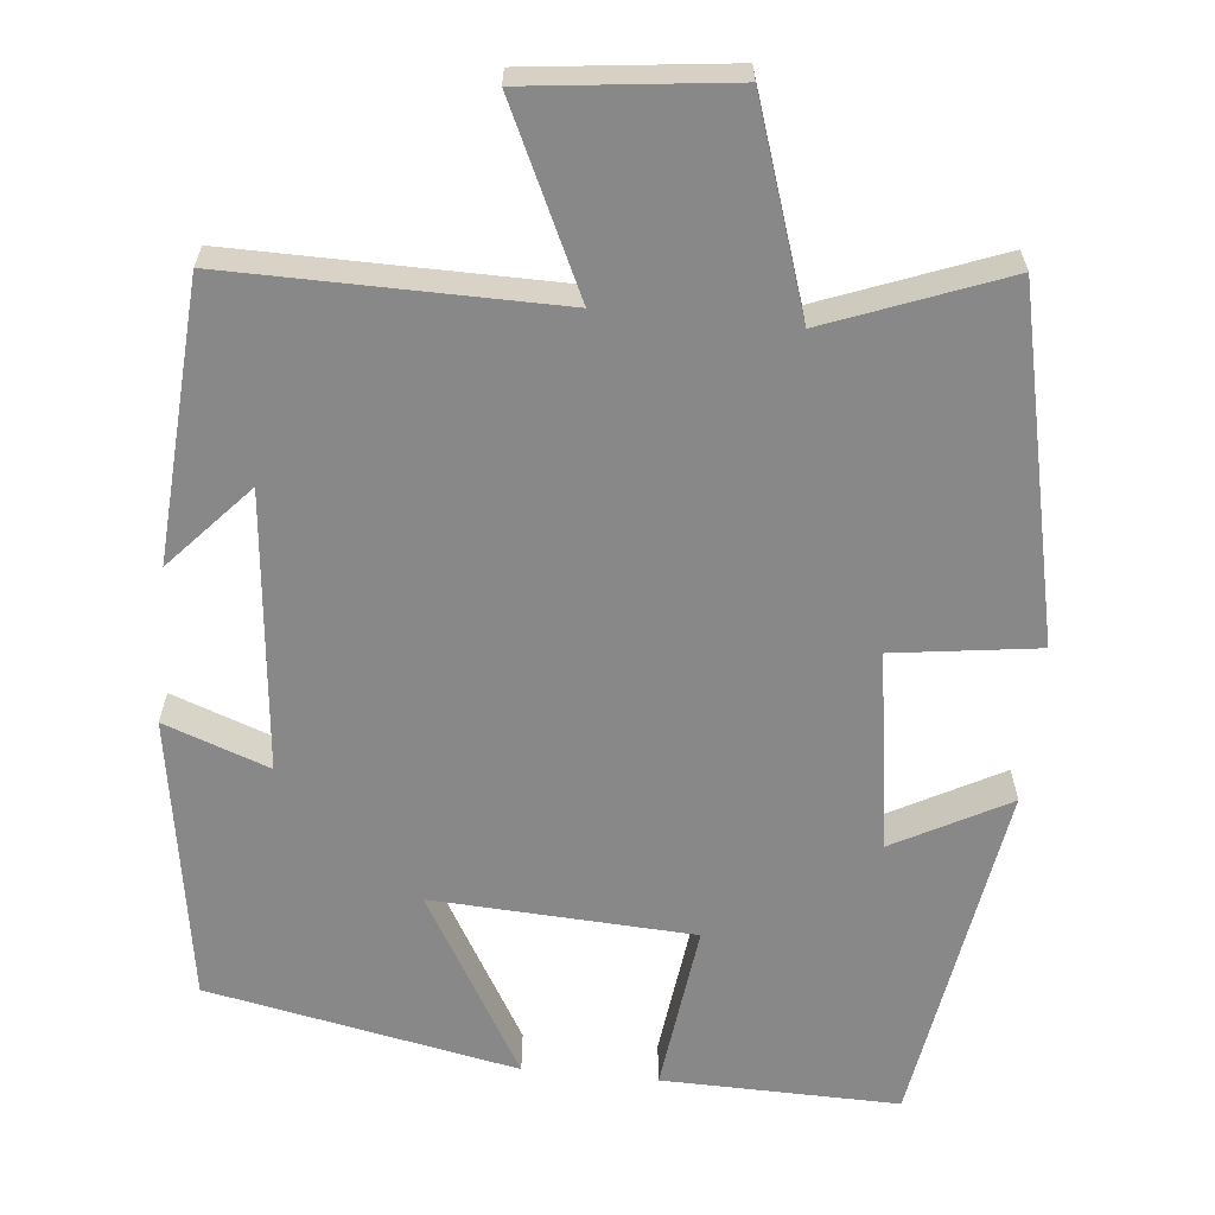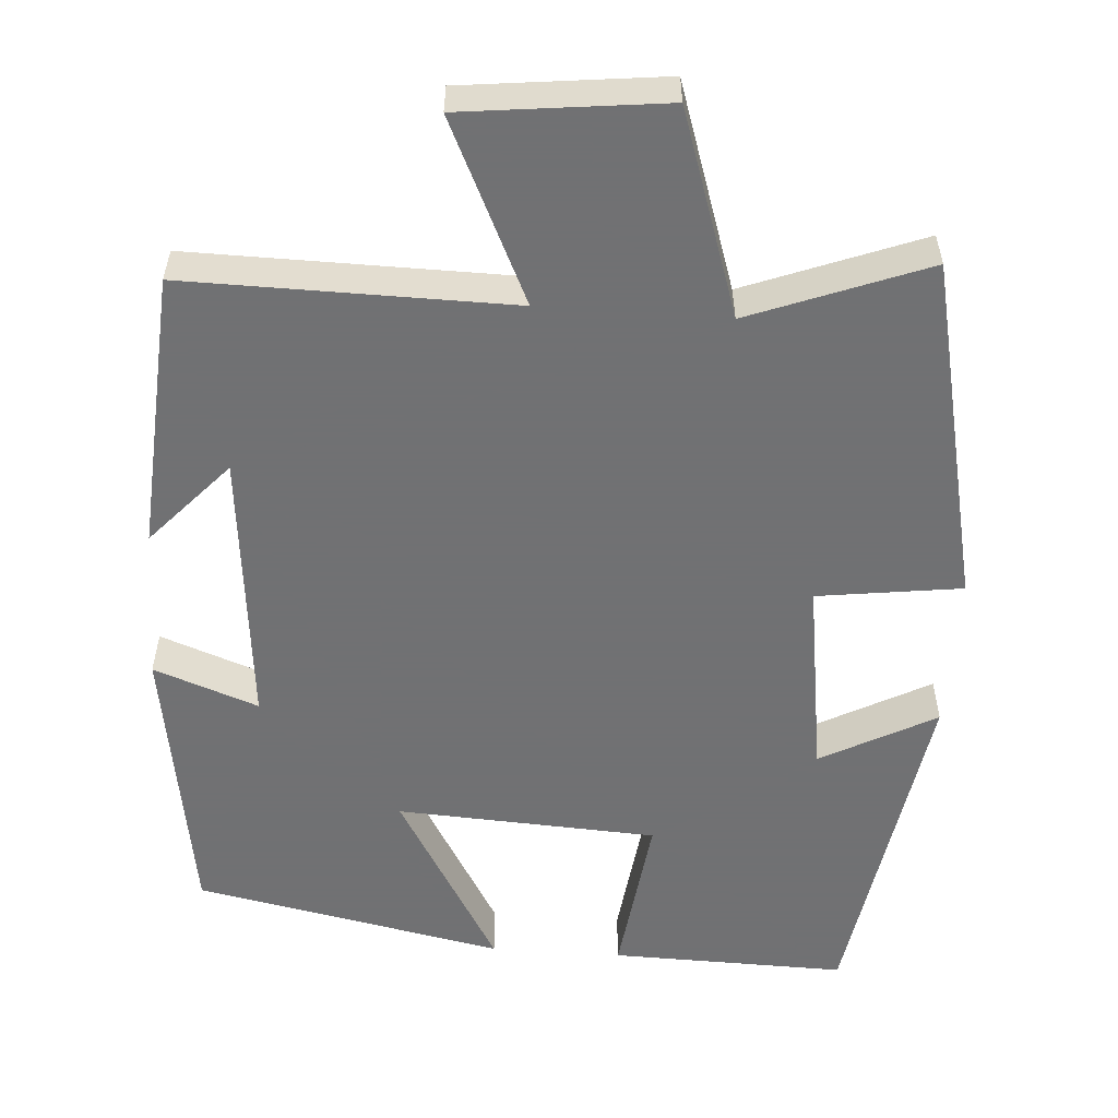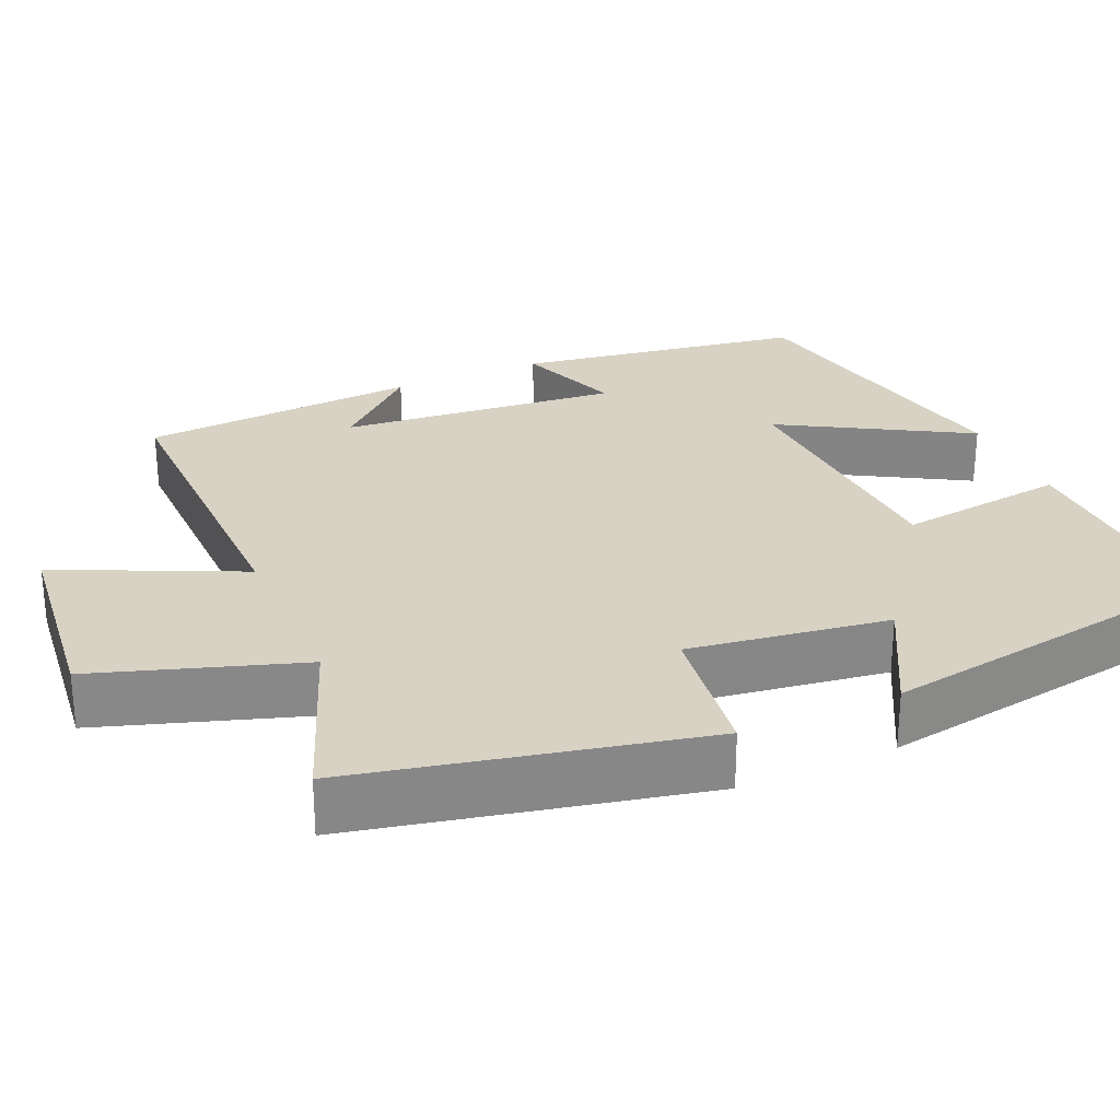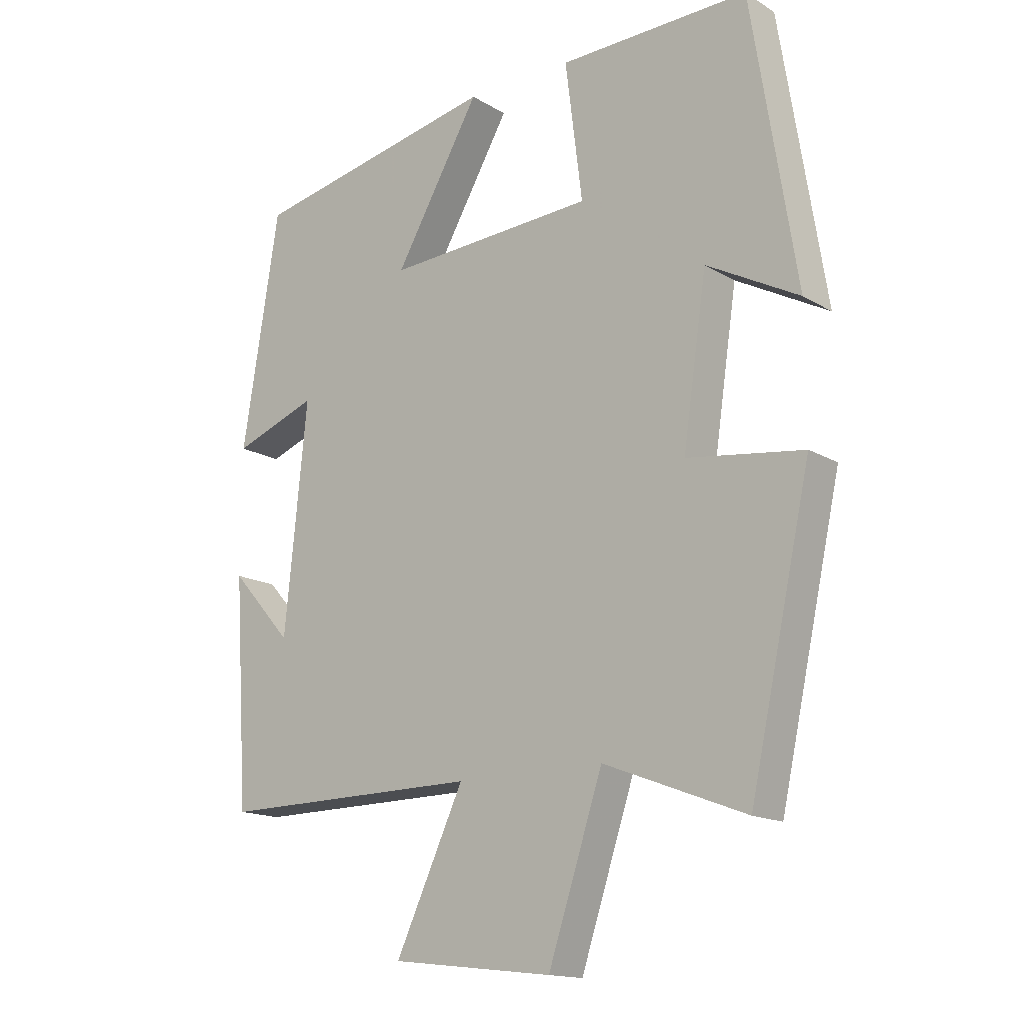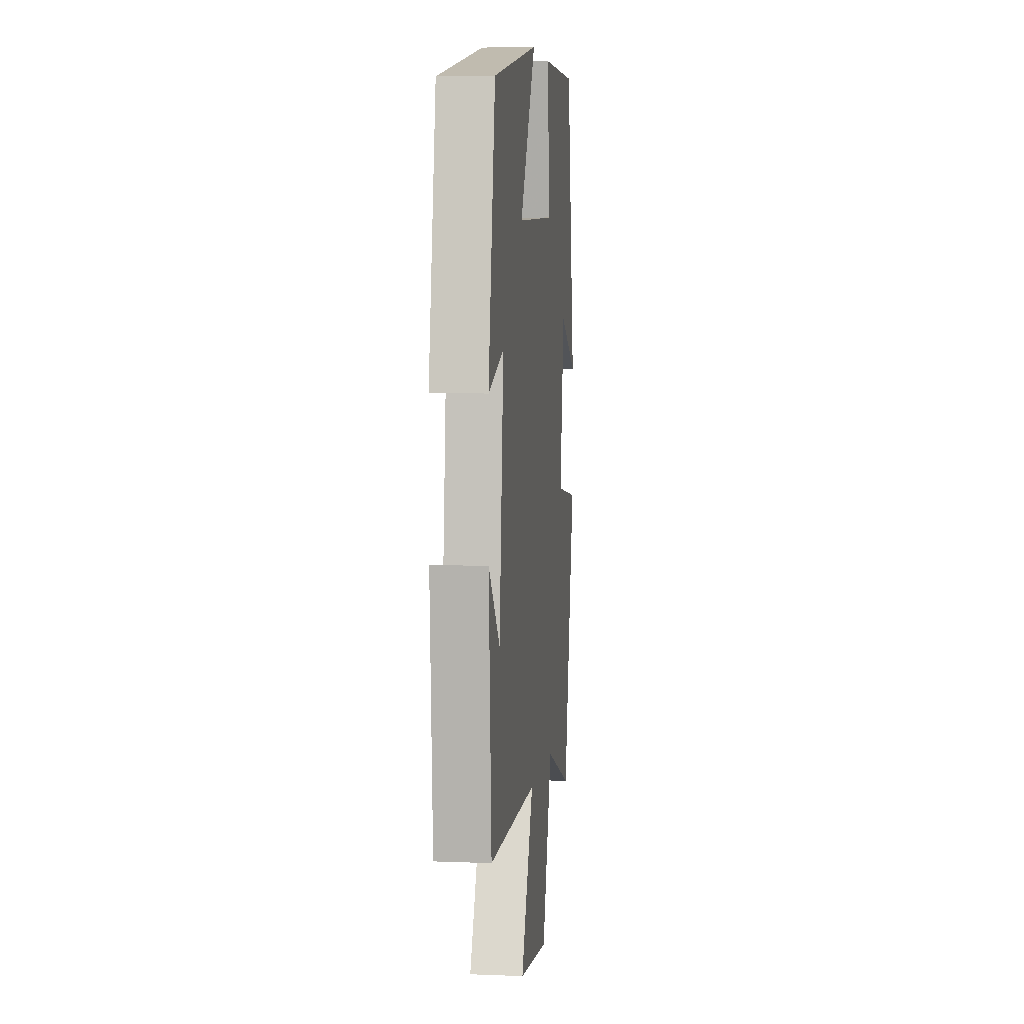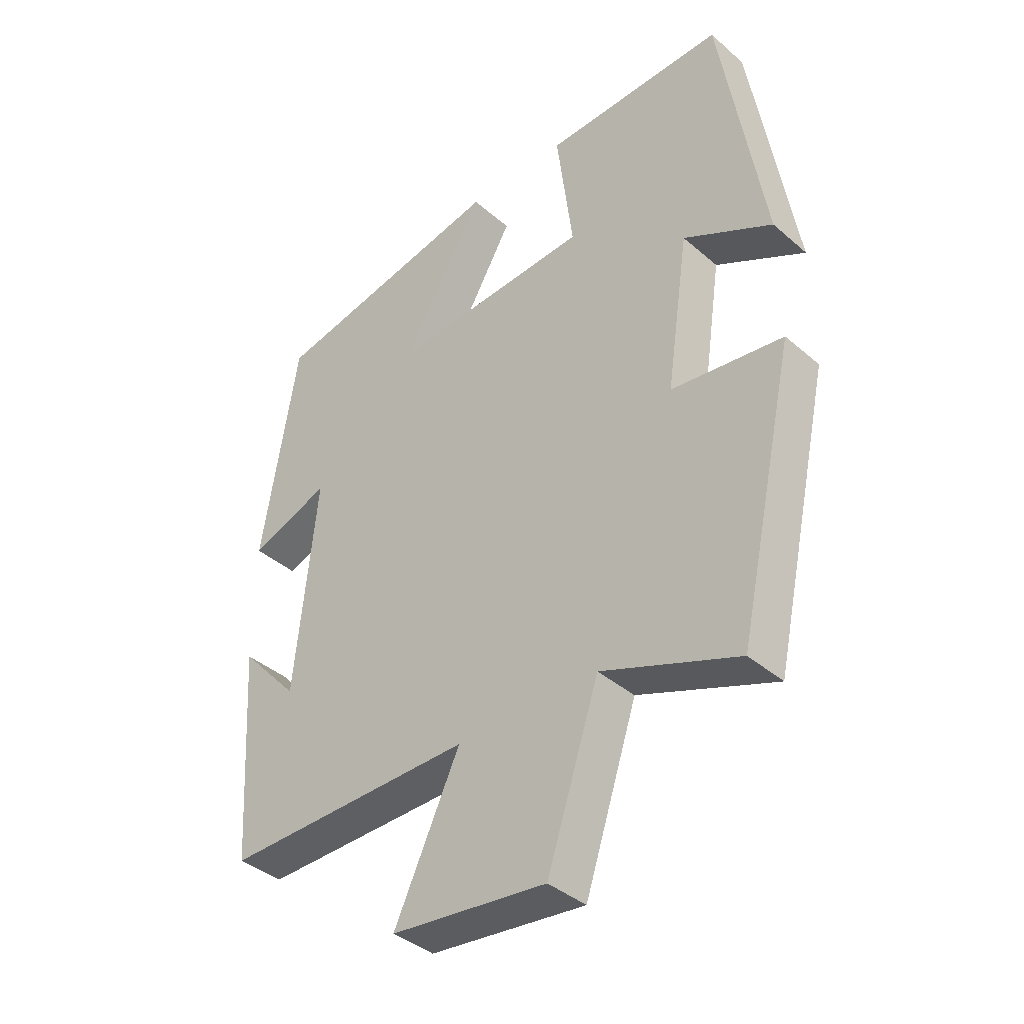
<metadata>
{"format":"obj","ext":"obj","renderer":"f3d","projection":"perspective","resolution":1024,"background":"white","views":[{"elev":-62.8,"azim":174.3,"up":"+Y"},{"elev":-55.3,"azim":175.9,"up":"+Y"},{"elev":27.7,"azim":-114.0,"up":"+Y"},{"elev":-15.6,"azim":-140.8,"up":"+Z"},{"elev":5.0,"azim":97.1,"up":"+Z"},{"elev":-39.3,"azim":-137.0,"up":"+Z"}]}
</metadata>
<code>
v 0.441 0.07 0.421
v 0.5 0.07 0.053
v 0.366 0.07 0.102
v 0.402 0.07 -0.256
v 0.5 0.07 -0.147
v 0.477 0.07 -0.504
v 0.06 0.07 -0.5
v 0.169 0.07 -0.732
v -0.089 0.07 -0.762
v -0.176 0.07 -0.5
v -0.402 0.07 -0.587
v -0.5 0.07 -0.144
v -0.315 0.07 -0.119
v -0.353 0.07 0.137
v -0.5 0.07 0.058
v -0.429 0.07 0.506
v -0.126 0.07 0.5
v -0.153 0.07 0.282
v 0.181 0.07 0.264
v 0.044 0.07 0.5
v 0.441 0 0.421
v 0.5 0 0.053
v 0.366 0 0.102
v 0.402 0 -0.256
v 0.5 0 -0.147
v 0.477 0 -0.504
v 0.06 0 -0.5
v 0.169 0 -0.732
v -0.089 0 -0.762
v -0.176 0 -0.5
v -0.402 0 -0.587
v -0.5 0 -0.144
v -0.315 0 -0.119
v -0.353 0 0.137
v -0.5 0 0.058
v -0.429 0 0.506
v -0.126 0 0.5
v -0.153 0 0.282
v 0.181 0 0.264
v 0.044 0 0.5
f 1 2 3
f 20 1 3
f 19 20 3
f 18 19 3 4
f 16 17 18
f 15 16 18
f 14 15 18
f 13 14 18 4
f 12 13 4
f 11 12 4
f 10 11 4
f 7 8 9 10
f 7 10 4
f 6 7 4
f 4 5 6
f 23 22 21
f 23 21 40
f 23 40 39
f 24 23 39 38
f 38 37 36
f 38 36 35
f 38 35 34
f 24 38 34 33
f 24 33 32
f 24 32 31
f 24 31 30
f 30 29 28 27
f 24 30 27
f 24 27 26
f 26 25 24
f 1 21 22 2
f 2 22 23 3
f 3 23 24 4
f 4 24 25 5
f 5 25 26 6
f 6 26 27 7
f 7 27 28 8
f 8 28 29 9
f 9 29 30 10
f 10 30 31 11
f 11 31 32 12
f 12 32 33 13
f 13 33 34 14
f 14 34 35 15
f 15 35 36 16
f 16 36 37 17
f 17 37 38 18
f 18 38 39 19
f 19 39 40 20
f 20 40 21 1

</code>
